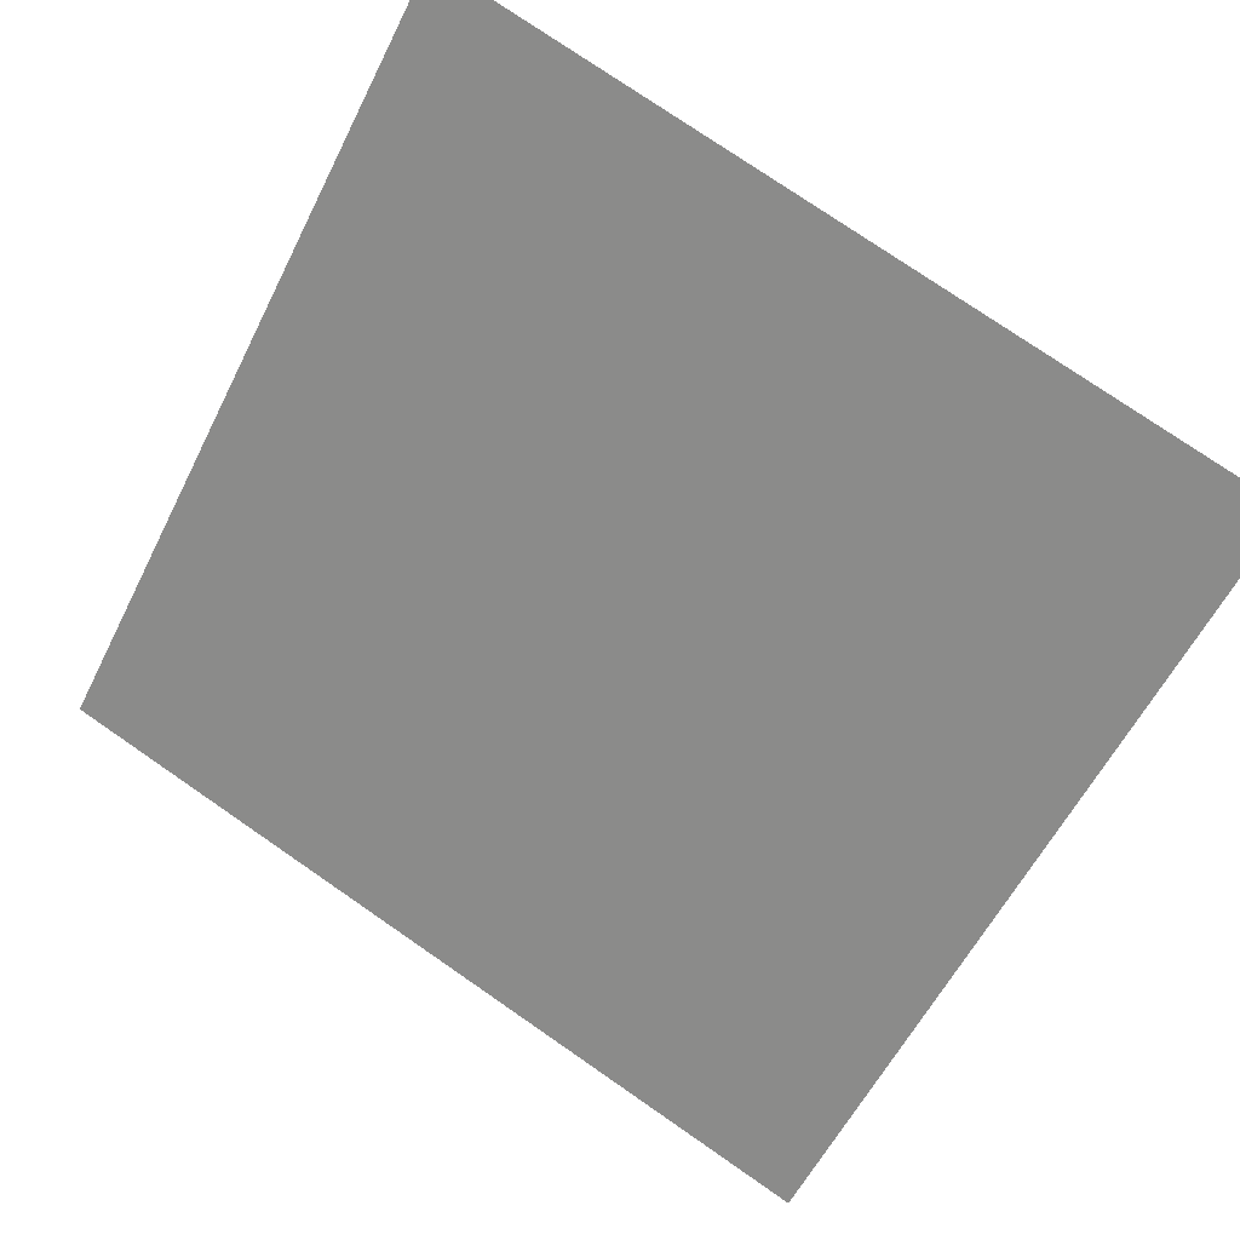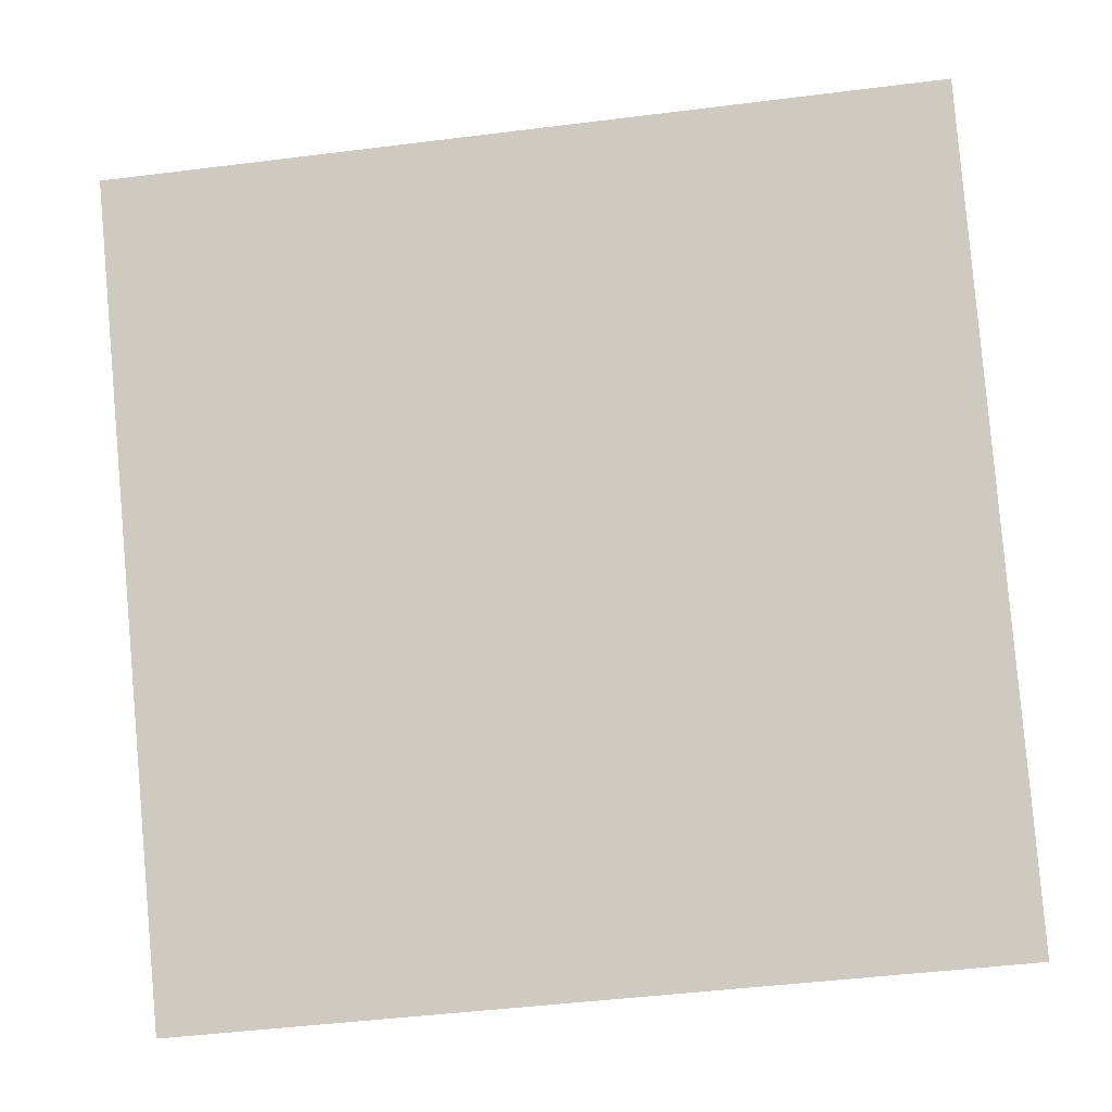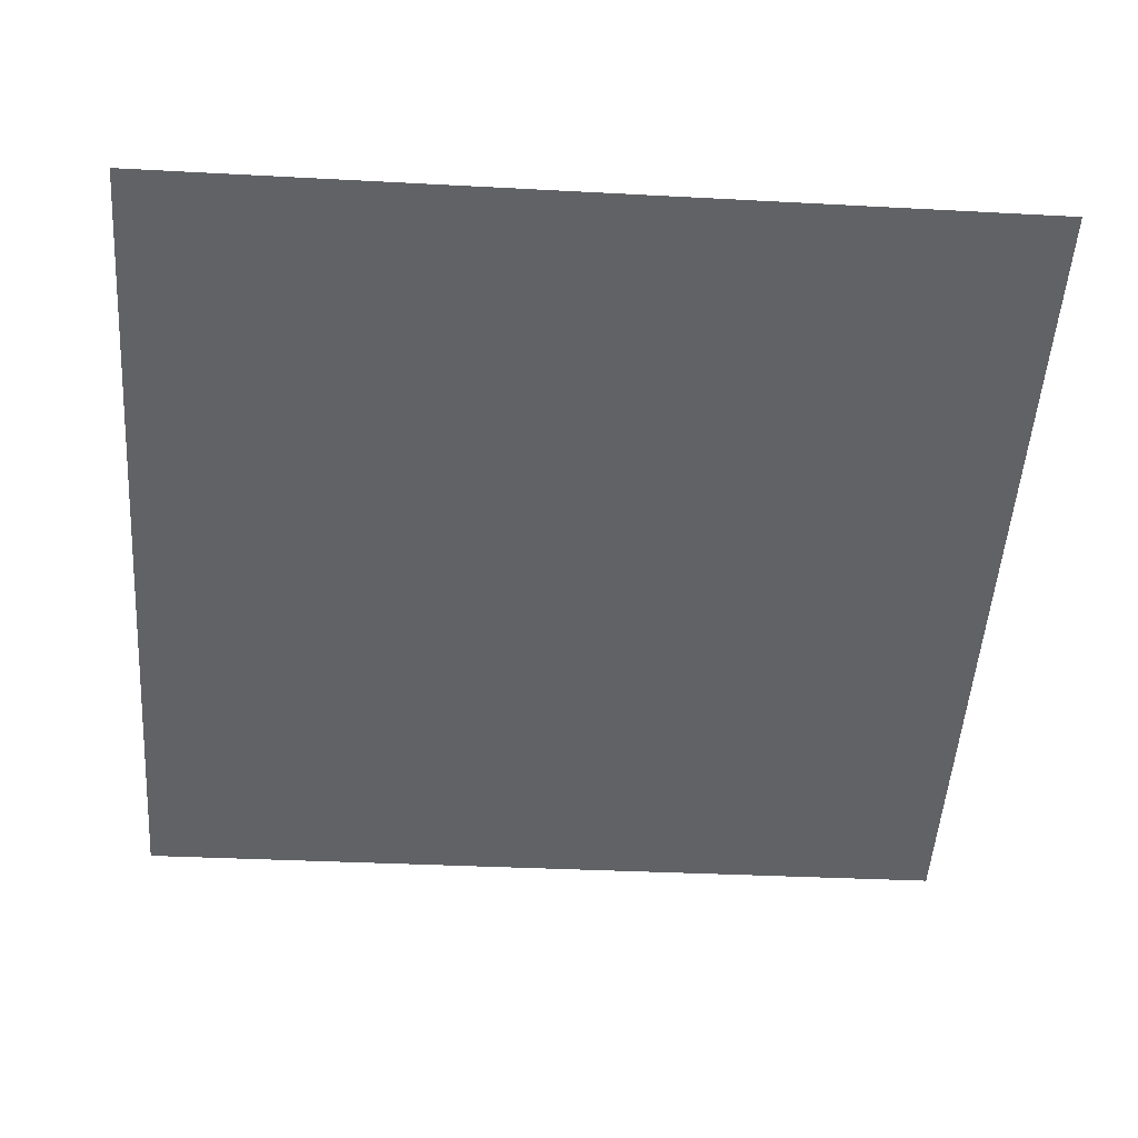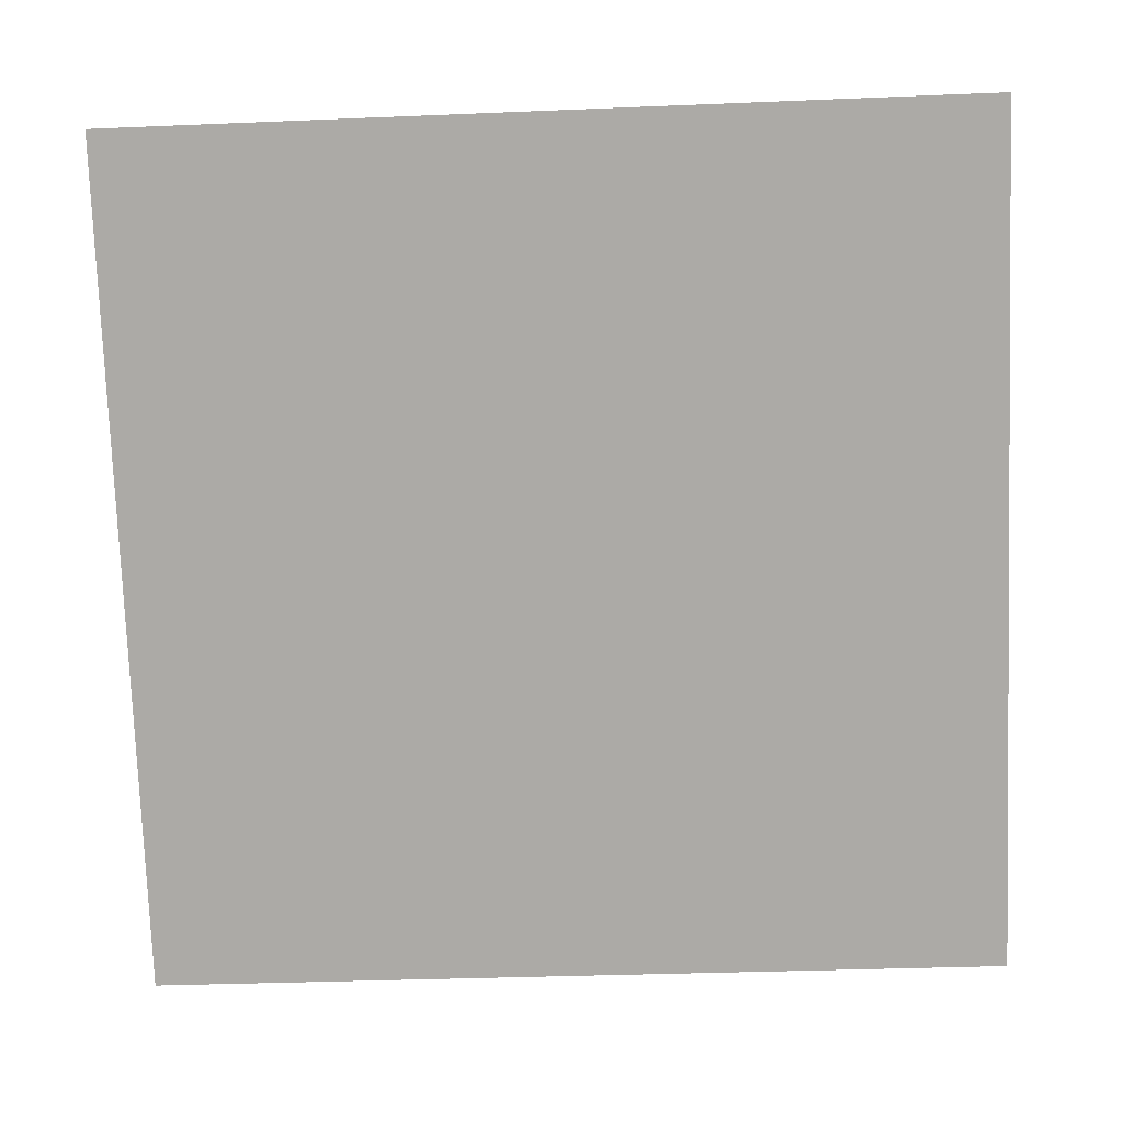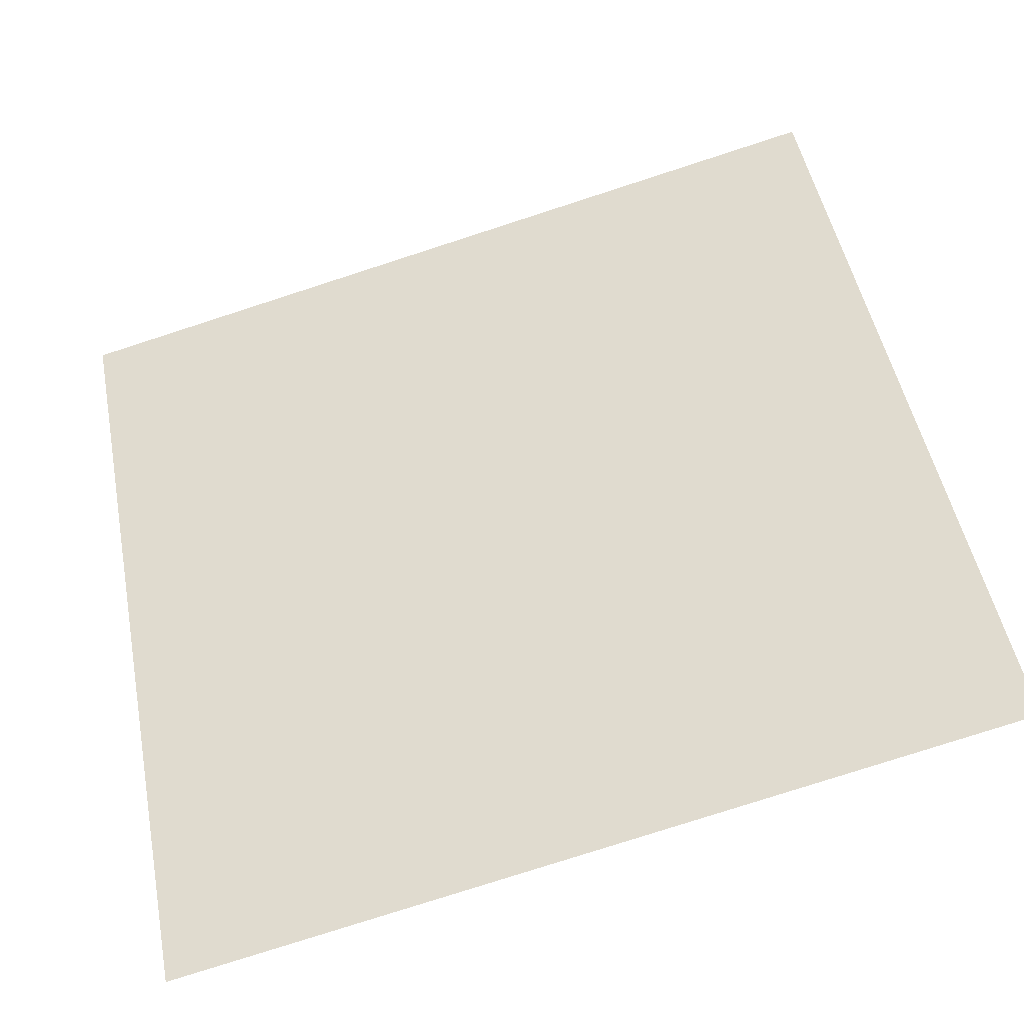
<metadata>
{"format":"obj","ext":"obj","renderer":"f3d","projection":"perspective","resolution":1024,"background":"white","views":[{"elev":79.8,"azim":-145.0,"up":"+Y"},{"elev":-43.7,"azim":-173.4,"up":"+Z"},{"elev":-13.7,"azim":-3.6,"up":"+Y"},{"elev":-23.2,"azim":-178.1,"up":"+Z"},{"elev":-76.8,"azim":-163.5,"up":"+Z"}]}
</metadata>
<code>
v -0.01154 0.6172 0.2812
v -0.0181 0.6173 0.2813
v -0.01798 0.6212 0.2865
v -0.01142 0.6211 0.2865
f 4 3 2 1

</code>
